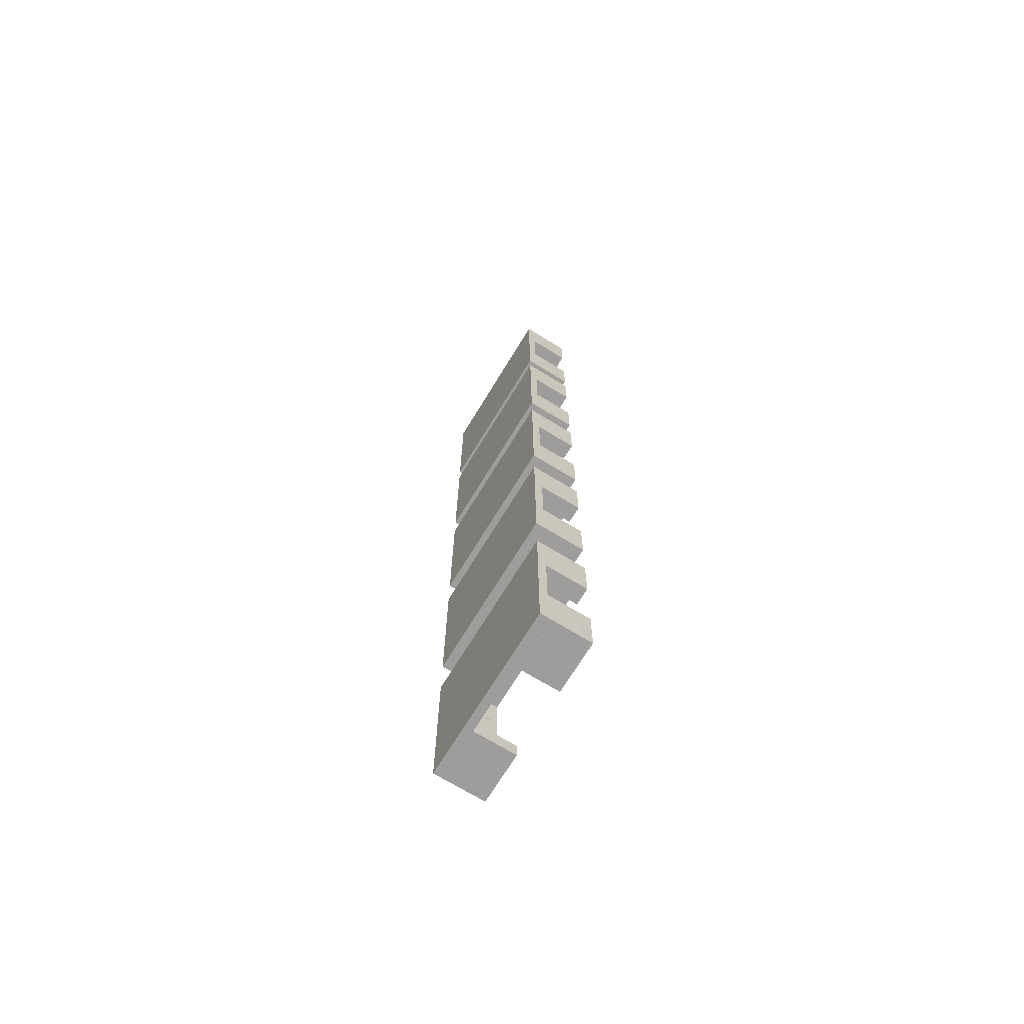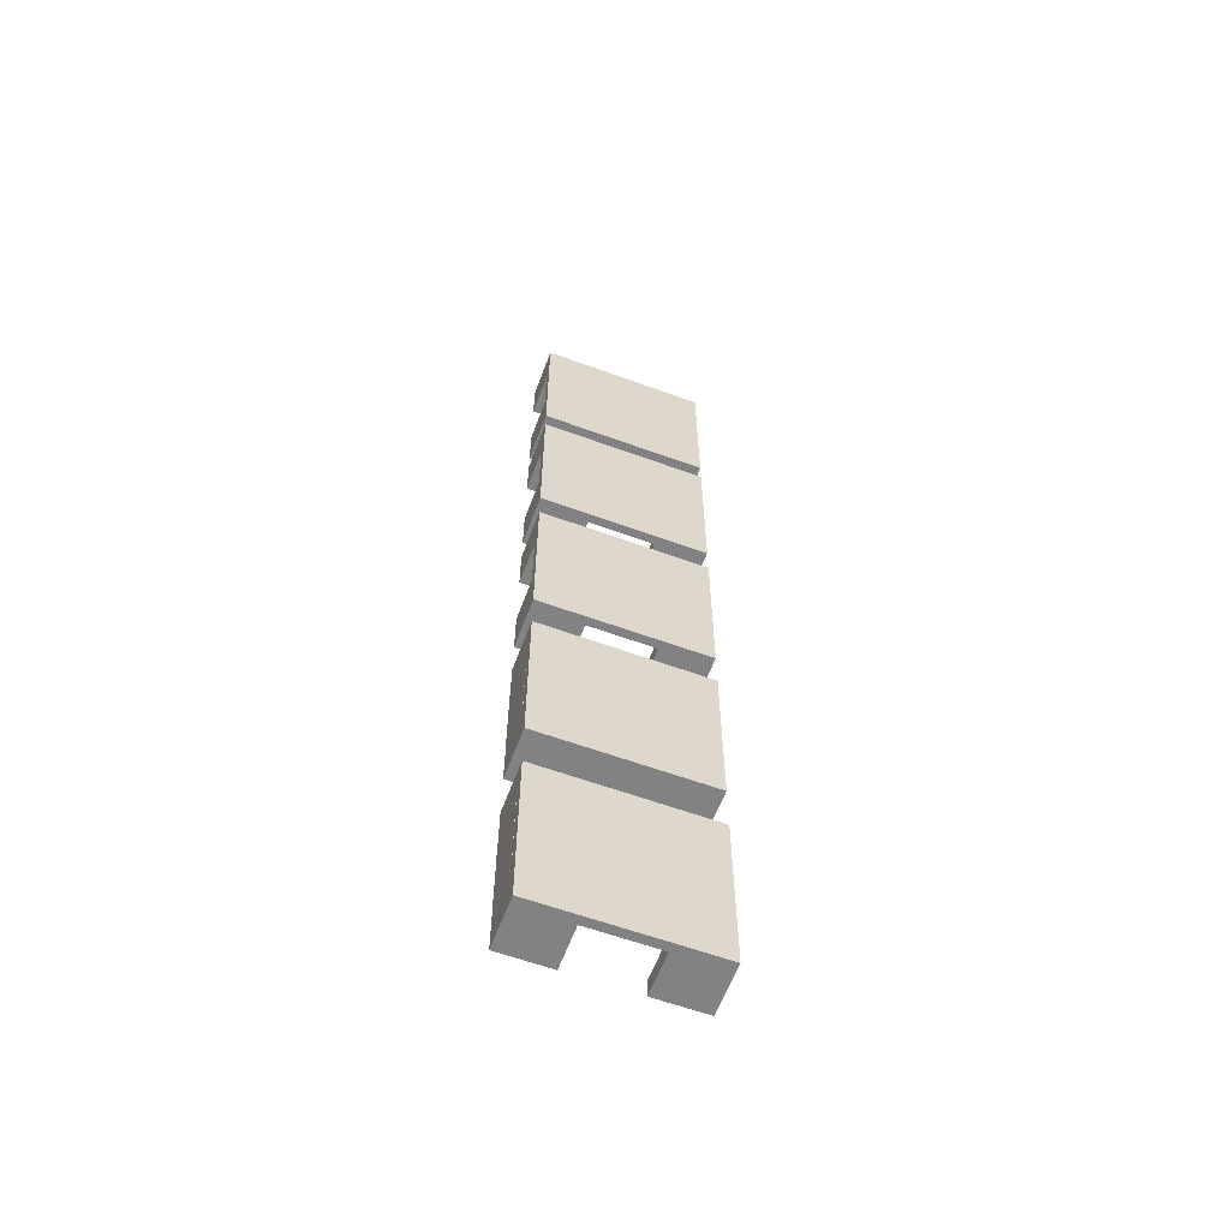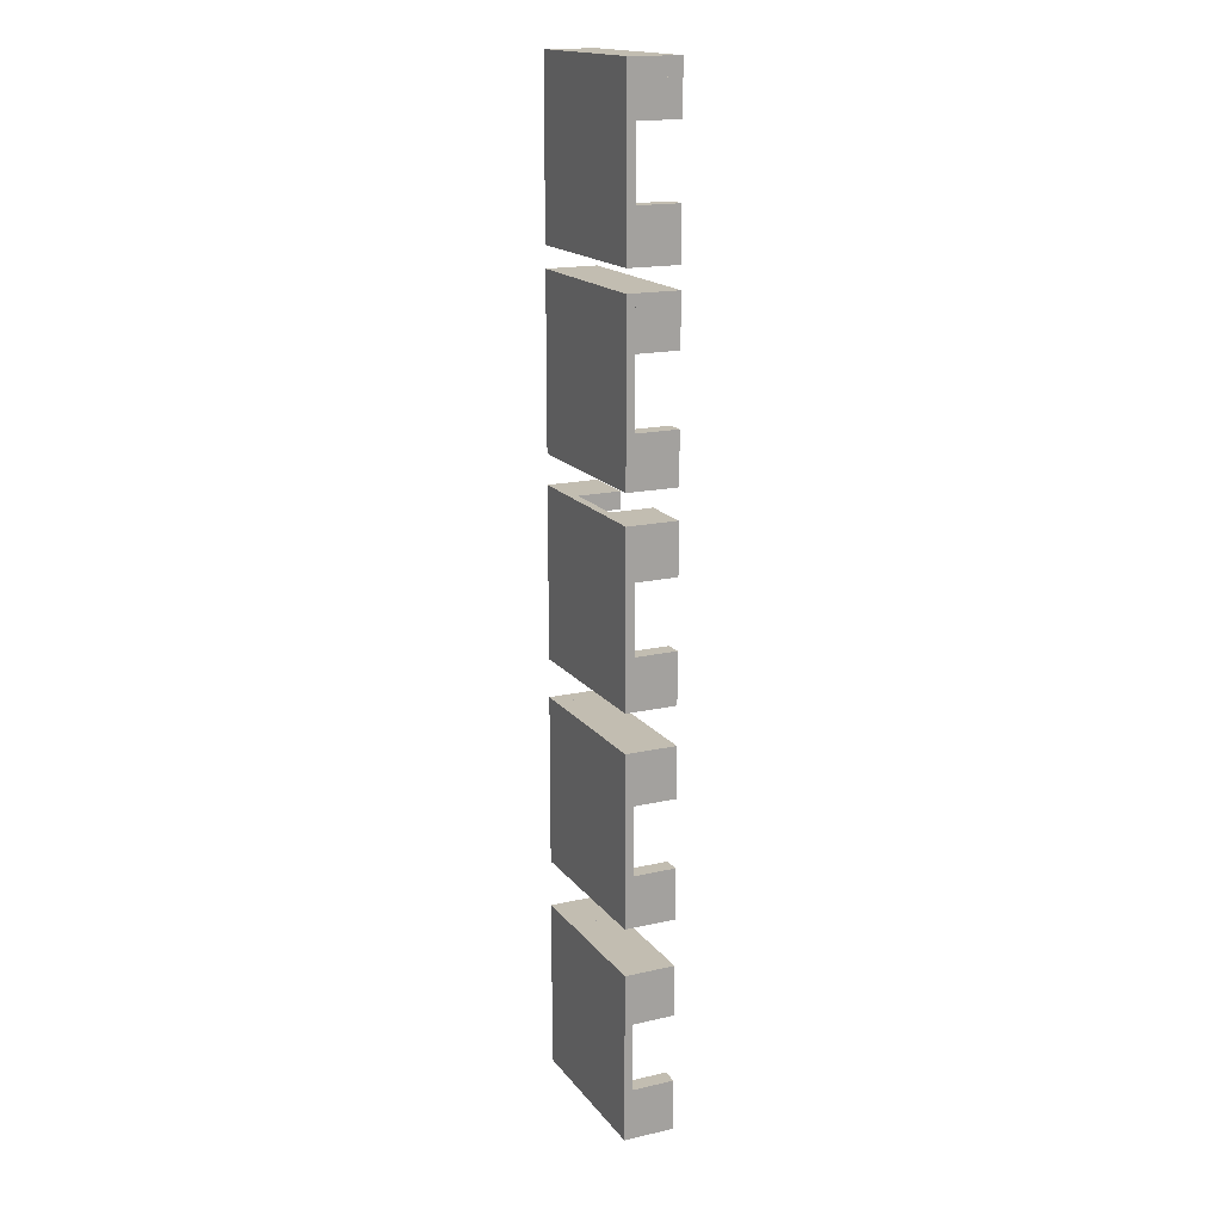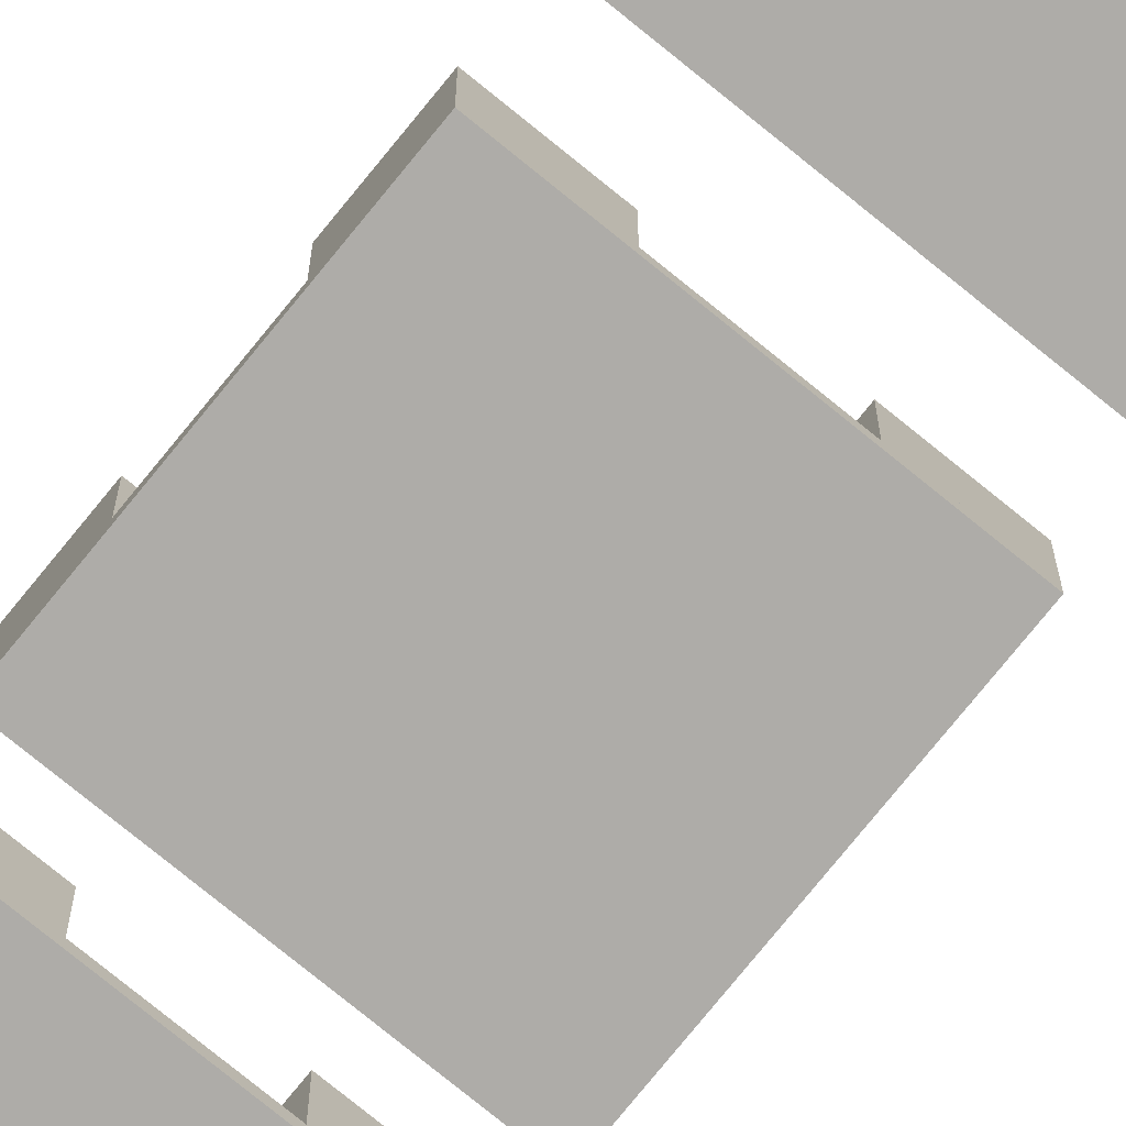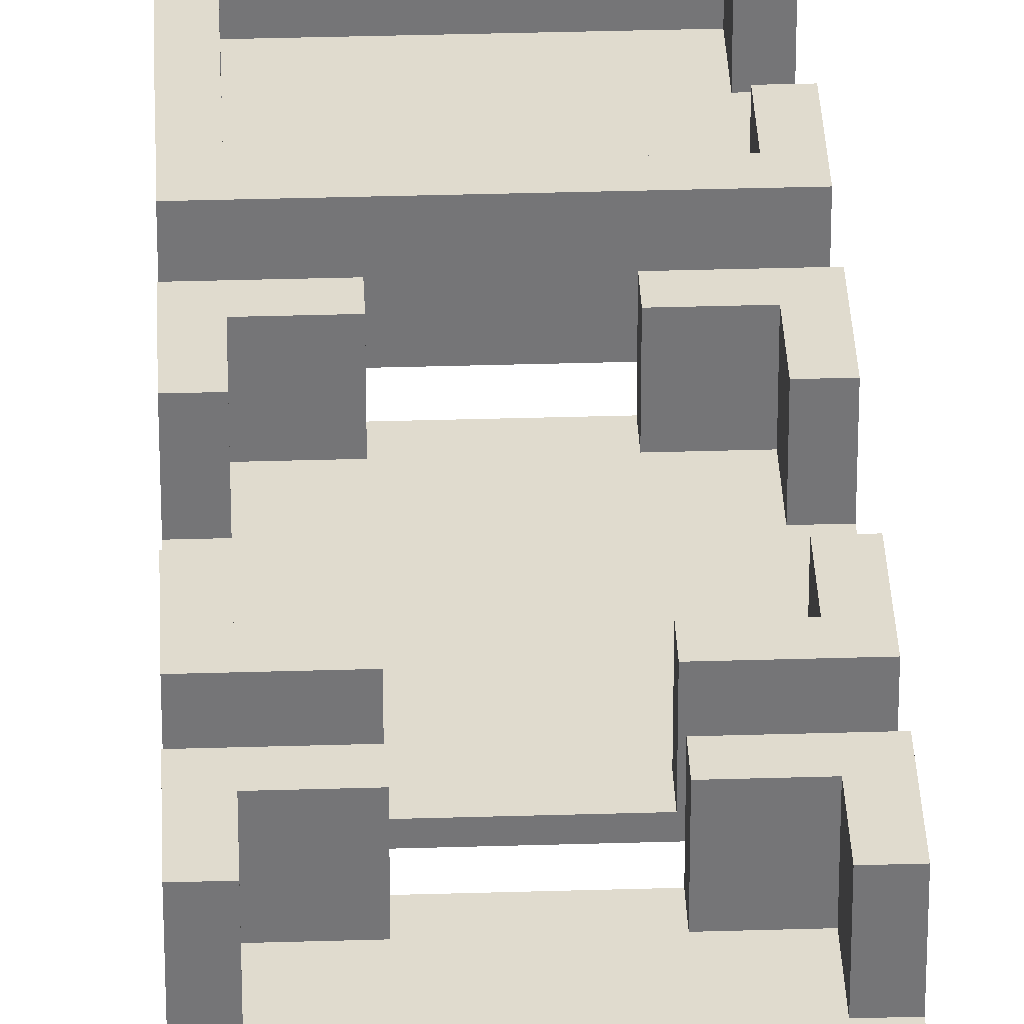
<metadata>
{"format":"obj","ext":"obj","renderer":"f3d","projection":"perspective","resolution":1024,"background":"white","views":[{"elev":-70.7,"azim":58.6,"up":"+Z"},{"elev":-60.8,"azim":-20.4,"up":"+Z"},{"elev":16.9,"azim":65.1,"up":"+Z"},{"elev":-76.8,"azim":140.9,"up":"+Y"},{"elev":33.6,"azim":-2.4,"up":"+Y"}]}
</metadata>
<code>
o Cube
v -11 1 -1
v -7 1 -1
v -11 11 -1
v -7 11 -1
v -11 1 -13
v -7 1 -13
v -11 11 -13
v -7 11 -13
v -11 -1 27
v -11 1 27
v -11 -1 -13
v -11 1 -13
v 29 -1 27
v 29 1 27
v 29 -1 -13
v 29 1 -13
v 17 1 -13
v 17 1 -9
v 17 11 -13
v 17 11 -9
v 29 1 -13
v 29 1 -9
v 29 11 -13
v 29 11 -9
v -11 1 -13
v -11 1 -9
v -11 11 -13
v -11 11 -9
v 1 1 -13
v 1 1 -9
v 1 11 -13
v 1 11 -9
v 17 1 23
v 17 1 27
v 17 11 23
v 17 11 27
v 29 1 23
v 29 1 27
v 29 11 23
v 29 11 27
v -11 1 23
v -11 1 27
v -11 11 23
v -11 11 27
v 1 1 23
v 1 1 27
v 1 11 23
v 1 11 27
v -11 1 27
v -7 1 27
v -11 11 27
v -7 11 27
v -11 1 15
v -7 1 15
v -11 11 15
v -7 11 15
v 25 1 27
v 29 1 27
v 25 11 27
v 29 11 27
v 25 1 15
v 29 1 15
v 25 11 15
v 29 11 15
v 25 1 -1
v 29 1 -1
v 25 11 -1
v 29 11 -1
v 25 1 -13
v 29 1 -13
v 25 11 -13
v 29 11 -13
f 1 2 4 3
f 3 4 8 7
f 7 8 6 5
f 5 6 2 1
f 3 7 5 1
f 8 4 2 6
f 9 10 12 11
f 11 12 16 15
f 15 16 14 13
f 13 14 10 9
f 11 15 13 9
f 16 12 10 14
f 17 18 20 19
f 19 20 24 23
f 23 24 22 21
f 21 22 18 17
f 19 23 21 17
f 24 20 18 22
f 25 26 28 27
f 27 28 32 31
f 31 32 30 29
f 29 30 26 25
f 27 31 29 25
f 32 28 26 30
f 33 34 36 35
f 35 36 40 39
f 39 40 38 37
f 37 38 34 33
f 35 39 37 33
f 40 36 34 38
f 41 42 44 43
f 43 44 48 47
f 47 48 46 45
f 45 46 42 41
f 43 47 45 41
f 48 44 42 46
f 49 50 52 51
f 51 52 56 55
f 55 56 54 53
f 53 54 50 49
f 51 55 53 49
f 56 52 50 54
f 57 58 60 59
f 59 60 64 63
f 63 64 62 61
f 61 62 58 57
f 59 63 61 57
f 64 60 58 62
f 65 66 68 67
f 67 68 72 71
f 71 72 70 69
f 69 70 66 65
f 67 71 69 65
f 72 68 66 70
o Cube.001
v -11 1 46
v -7 1 46
v -11 11 46
v -7 11 46
v -11 1 34
v -7 1 34
v -11 11 34
v -7 11 34
v -11 -1 74
v -11 1 74
v -11 -1 34
v -11 1 34
v 29 -1 74
v 29 1 74
v 29 -1 34
v 29 1 34
v 17 1 34
v 17 1 38
v 17 11 34
v 17 11 38
v 29 1 34
v 29 1 38
v 29 11 34
v 29 11 38
v -11 1 34
v -11 1 38
v -11 11 34
v -11 11 38
v 1 1 34
v 1 1 38
v 1 11 34
v 1 11 38
v 17 1 70
v 17 1 74
v 17 11 70
v 17 11 74
v 29 1 70
v 29 1 74
v 29 11 70
v 29 11 74
v -11 1 70
v -11 1 74
v -11 11 70
v -11 11 74
v 1 1 70
v 1 1 74
v 1 11 70
v 1 11 74
v -11 1 74
v -7 1 74
v -11 11 74
v -7 11 74
v -11 1 62
v -7 1 62
v -11 11 62
v -7 11 62
v 25 1 74
v 29 1 74
v 25 11 74
v 29 11 74
v 25 1 62
v 29 1 62
v 25 11 62
v 29 11 62
v 25 1 46
v 29 1 46
v 25 11 46
v 29 11 46
v 25 1 34
v 29 1 34
v 25 11 34
v 29 11 34
v -1 1 74
v -1 11 74
v -1 1 70
v -1 11 70
v 19 1 74
v 19 11 74
v 19 1 70
v 19 11 70
f 73 74 76 75
f 75 76 80 79
f 79 80 78 77
f 77 78 74 73
f 75 79 77 73
f 80 76 74 78
f 81 82 84 83
f 83 84 88 87
f 87 88 86 85
f 85 86 82 81
f 83 87 85 81
f 88 84 82 86
f 89 90 92 91
f 91 92 96 95
f 95 96 94 93
f 93 94 90 89
f 91 95 93 89
f 96 92 90 94
f 97 98 100 99
f 99 100 104 103
f 103 104 102 101
f 101 102 98 97
f 99 103 101 97
f 104 100 98 102
f 105 106 108 107
f 107 108 112 111
f 111 112 110 109
f 109 110 106 105
f 107 111 109 105
f 112 108 106 110
f 113 114 116 115
f 115 116 120 119
f 119 120 118 117
f 117 118 114 113
f 115 119 117 113
f 120 116 114 118
f 121 122 124 123
f 123 124 128 127
f 127 128 126 125
f 125 126 122 121
f 123 127 125 121
f 128 124 122 126
f 129 130 132 131
f 131 132 136 135
f 135 136 134 133
f 133 134 130 129
f 131 135 133 129
f 136 132 130 134
f 137 138 140 139
f 139 140 144 143
f 143 144 142 141
f 141 142 138 137
f 139 143 141 137
f 144 140 138 142
f 145 146 148 147
f 147 148 152 151
f 151 152 150 149
f 149 150 146 145
f 147 151 149 145
f 152 148 146 150
o Cube.003
v -1 1 83
v -1 11 83
v -1 1 79
v -1 11 79
v 19 1 83
v 19 11 83
v 19 1 79
v 19 11 79
v -11 1 91
v -7 1 91
v -11 11 91
v -7 11 91
v -11 1 79
v -7 1 79
v -11 11 79
v -7 11 79
v -11 -1 119
v -11 1 119
v -11 -1 79
v -11 1 79
v 29 -1 119
v 29 1 119
v 29 -1 79
v 29 1 79
v 17 1 79
v 17 1 83
v 17 11 79
v 17 11 83
v 29 1 79
v 29 1 83
v 29 11 79
v 29 11 83
v -11 1 79
v -11 1 83
v -11 11 79
v -11 11 83
v 1 1 79
v 1 1 83
v 1 11 79
v 1 11 83
v 17 1 115
v 17 1 119
v 17 11 115
v 17 11 119
v 29 1 115
v 29 1 119
v 29 11 115
v 29 11 119
v -11 1 115
v -11 1 119
v -11 11 115
v -11 11 119
v 1 1 115
v 1 1 119
v 1 11 115
v 1 11 119
v -11 1 119
v -7 1 119
v -11 11 119
v -7 11 119
v -11 1 107
v -7 1 107
v -11 11 107
v -7 11 107
v 25 1 119
v 29 1 119
v 25 11 119
v 29 11 119
v 25 1 107
v 29 1 107
v 25 11 107
v 29 11 107
v 25 1 91
v 29 1 91
v 25 11 91
v 29 11 91
v 25 1 79
v 29 1 79
v 25 11 79
v 29 11 79
v -1 1 119
v -1 11 119
v -1 1 115
v -1 11 115
v 19 1 119
v 19 11 119
v 19 1 115
v 19 11 115
f 153 154 156 155
f 155 156 160 159
f 159 160 158 157
f 157 158 154 153
f 155 159 157 153
f 160 156 154 158
f 161 162 164 163
f 163 164 168 167
f 167 168 166 165
f 165 166 162 161
f 163 167 165 161
f 168 164 162 166
f 169 170 172 171
f 171 172 176 175
f 175 176 174 173
f 173 174 170 169
f 171 175 173 169
f 176 172 170 174
f 177 178 180 179
f 179 180 184 183
f 183 184 182 181
f 181 182 178 177
f 179 183 181 177
f 184 180 178 182
f 185 186 188 187
f 187 188 192 191
f 191 192 190 189
f 189 190 186 185
f 187 191 189 185
f 192 188 186 190
f 193 194 196 195
f 195 196 200 199
f 199 200 198 197
f 197 198 194 193
f 195 199 197 193
f 200 196 194 198
f 201 202 204 203
f 203 204 208 207
f 207 208 206 205
f 205 206 202 201
f 203 207 205 201
f 208 204 202 206
f 209 210 212 211
f 211 212 216 215
f 215 216 214 213
f 213 214 210 209
f 211 215 213 209
f 216 212 210 214
f 217 218 220 219
f 219 220 224 223
f 223 224 222 221
f 221 222 218 217
f 219 223 221 217
f 224 220 218 222
f 225 226 228 227
f 227 228 232 231
f 231 232 230 229
f 229 230 226 225
f 227 231 229 225
f 232 228 226 230
f 233 234 236 235
f 235 236 240 239
f 239 240 238 237
f 237 238 234 233
f 235 239 237 233
f 240 236 234 238
o Cube.007
v -11 1 -50
v -7 1 -50
v -11 11 -50
v -7 11 -50
v -11 1 -62
v -7 1 -62
v -11 11 -62
v -7 11 -62
v -11 -1 -22
v -11 1 -22
v -11 -1 -62
v -11 1 -62
v 29 -1 -22
v 29 1 -22
v 29 -1 -62
v 29 1 -62
v 17 1 -62
v 17 1 -58
v 17 11 -62
v 17 11 -58
v 29 1 -62
v 29 1 -58
v 29 11 -62
v 29 11 -58
v -11 1 -62
v -11 1 -58
v -11 11 -62
v -11 11 -58
v 1 1 -62
v 1 1 -58
v 1 11 -62
v 1 11 -58
v 17 1 -26
v 17 1 -22
v 17 11 -26
v 17 11 -22
v 29 1 -26
v 29 1 -22
v 29 11 -26
v 29 11 -22
v -11 1 -26
v -11 1 -22
v -11 11 -26
v -11 11 -22
v 1 1 -26
v 1 1 -22
v 1 11 -26
v 1 11 -22
v -11 1 -22
v -7 1 -22
v -11 11 -22
v -7 11 -22
v -11 1 -34
v -7 1 -34
v -11 11 -34
v -7 11 -34
v 25 1 -22
v 29 1 -22
v 25 11 -22
v 29 11 -22
v 25 1 -34
v 29 1 -34
v 25 11 -34
v 29 11 -34
v 25 1 -50
v 29 1 -50
v 25 11 -50
v 29 11 -50
v 25 1 -62
v 29 1 -62
v 25 11 -62
v 29 11 -62
v -1 1 -22
v -1 11 -22
v -1 1 -26
v -1 11 -26
v 19 1 -22
v 19 11 -22
v 19 1 -26
v 19 11 -26
v -7.03 1 -32
v -7.03 11 -32
v -11.03 1 -32
v -11.03 11 -32
v -7.03 1 -52
v -7.03 11 -52
v -11.03 1 -52
v -11.03 11 -52
v -1 1 -58
v -1 11 -58
v -1 1 -62
v -1 11 -62
v 19 1 -58
v 19 11 -58
v 19 1 -62
v 19 11 -62
f 241 242 244 243
f 243 244 248 247
f 247 248 246 245
f 245 246 242 241
f 243 247 245 241
f 248 244 242 246
f 249 250 252 251
f 251 252 256 255
f 255 256 254 253
f 253 254 250 249
f 251 255 253 249
f 256 252 250 254
f 257 258 260 259
f 259 260 264 263
f 263 264 262 261
f 261 262 258 257
f 259 263 261 257
f 264 260 258 262
f 265 266 268 267
f 267 268 272 271
f 271 272 270 269
f 269 270 266 265
f 267 271 269 265
f 272 268 266 270
f 273 274 276 275
f 275 276 280 279
f 279 280 278 277
f 277 278 274 273
f 275 279 277 273
f 280 276 274 278
f 281 282 284 283
f 283 284 288 287
f 287 288 286 285
f 285 286 282 281
f 283 287 285 281
f 288 284 282 286
f 289 290 292 291
f 291 292 296 295
f 295 296 294 293
f 293 294 290 289
f 291 295 293 289
f 296 292 290 294
f 297 298 300 299
f 299 300 304 303
f 303 304 302 301
f 301 302 298 297
f 299 303 301 297
f 304 300 298 302
f 305 306 308 307
f 307 308 312 311
f 311 312 310 309
f 309 310 306 305
f 307 311 309 305
f 312 308 306 310
f 313 314 316 315
f 315 316 320 319
f 319 320 318 317
f 317 318 314 313
f 315 319 317 313
f 320 316 314 318
f 321 322 324 323
f 323 324 328 327
f 327 328 326 325
f 325 326 322 321
f 323 327 325 321
f 328 324 322 326
f 329 330 332 331
f 331 332 336 335
f 335 336 334 333
f 333 334 330 329
f 331 335 333 329
f 336 332 330 334
o Cube.012
v -11 1 -101
v -7 1 -101
v -11 11 -101
v -7 11 -101
v -11 1 -113
v -7 1 -113
v -11 11 -113
v -7 11 -113
v -11 -1 -73.03
v -11 1 -73.03
v -11 -1 -113
v -11 1 -113
v 29 -1 -73.03
v 29 1 -73.03
v 29 -1 -113
v 29 1 -113
v 17 1 -113
v 17 1 -109
v 17 11 -113
v 17 11 -109
v 29 1 -113
v 29 1 -109
v 29 11 -113
v 29 11 -109
v -11 1 -113
v -11 1 -109
v -11 11 -113
v -11 11 -109
v 1 1 -113
v 1 1 -109
v 1 11 -113
v 1 11 -109
v 17 1 -77.03
v 17 1 -73.03
v 17 11 -77.03
v 17 11 -73.03
v 29 1 -77.03
v 29 1 -73.03
v 29 11 -77.03
v 29 11 -73.03
v -11 1 -77.03
v -11 1 -73.03
v -11 11 -77.03
v -11 11 -73.03
v 1 1 -77.03
v 1 1 -73.03
v 1 11 -77.03
v 1 11 -73.03
v -11 1 -73.03
v -7 1 -73.03
v -11 11 -73.03
v -7 11 -73.03
v -11 1 -85.03
v -7 1 -85.03
v -11 11 -85.03
v -7 11 -85.03
v 25 1 -73.03
v 29 1 -73.03
v 25 11 -73.03
v 29 11 -73.03
v 25 1 -85.03
v 29 1 -85.03
v 25 11 -85.03
v 29 11 -85.03
v 25 1 -101
v 29 1 -101
v 25 11 -101
v 29 11 -101
v 25 1 -113
v 29 1 -113
v 25 11 -113
v 29 11 -113
v -7.03 1 -83.03
v -7.03 11 -83.03
v -11.03 1 -83.03
v -11.03 11 -83.03
v -7.03 1 -103
v -7.03 11 -103
v -11.03 1 -103
v -11.03 11 -103
v -1 1 -73.03
v -1 11 -73.03
v -1 1 -77.03
v -1 11 -77.03
v 19 1 -73.03
v 19 11 -73.03
v 19 1 -77.03
v 19 11 -77.03
f 337 338 340 339
f 339 340 344 343
f 343 344 342 341
f 341 342 338 337
f 339 343 341 337
f 344 340 338 342
f 345 346 348 347
f 347 348 352 351
f 351 352 350 349
f 349 350 346 345
f 347 351 349 345
f 352 348 346 350
f 353 354 356 355
f 355 356 360 359
f 359 360 358 357
f 357 358 354 353
f 355 359 357 353
f 360 356 354 358
f 361 362 364 363
f 363 364 368 367
f 367 368 366 365
f 365 366 362 361
f 363 367 365 361
f 368 364 362 366
f 369 370 372 371
f 371 372 376 375
f 375 376 374 373
f 373 374 370 369
f 371 375 373 369
f 376 372 370 374
f 377 378 380 379
f 379 380 384 383
f 383 384 382 381
f 381 382 378 377
f 379 383 381 377
f 384 380 378 382
f 385 386 388 387
f 387 388 392 391
f 391 392 390 389
f 389 390 386 385
f 387 391 389 385
f 392 388 386 390
f 393 394 396 395
f 395 396 400 399
f 399 400 398 397
f 397 398 394 393
f 395 399 397 393
f 400 396 394 398
f 401 402 404 403
f 403 404 408 407
f 407 408 406 405
f 405 406 402 401
f 403 407 405 401
f 408 404 402 406
f 409 410 412 411
f 411 412 416 415
f 415 416 414 413
f 413 414 410 409
f 411 415 413 409
f 416 412 410 414
f 417 418 420 419
f 419 420 424 423
f 423 424 422 421
f 421 422 418 417
f 419 423 421 417
f 424 420 418 422

</code>
